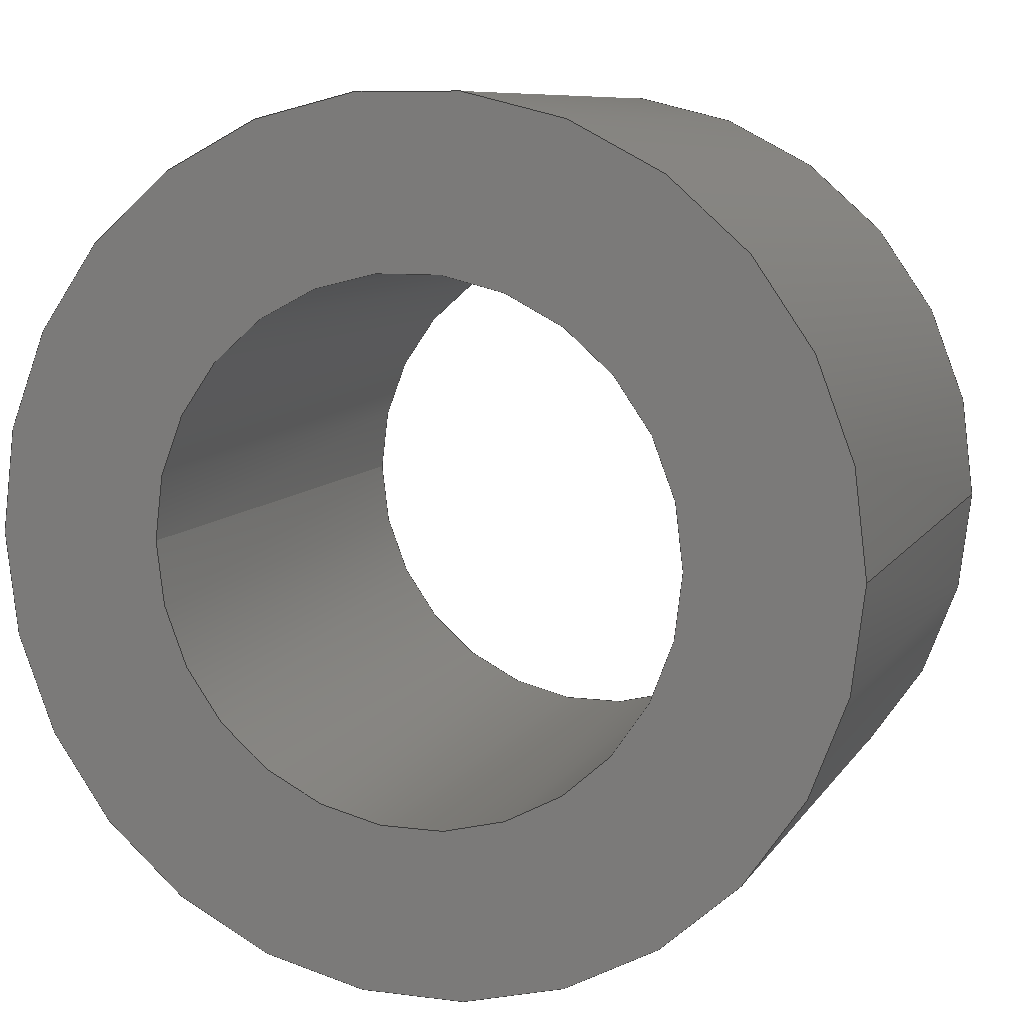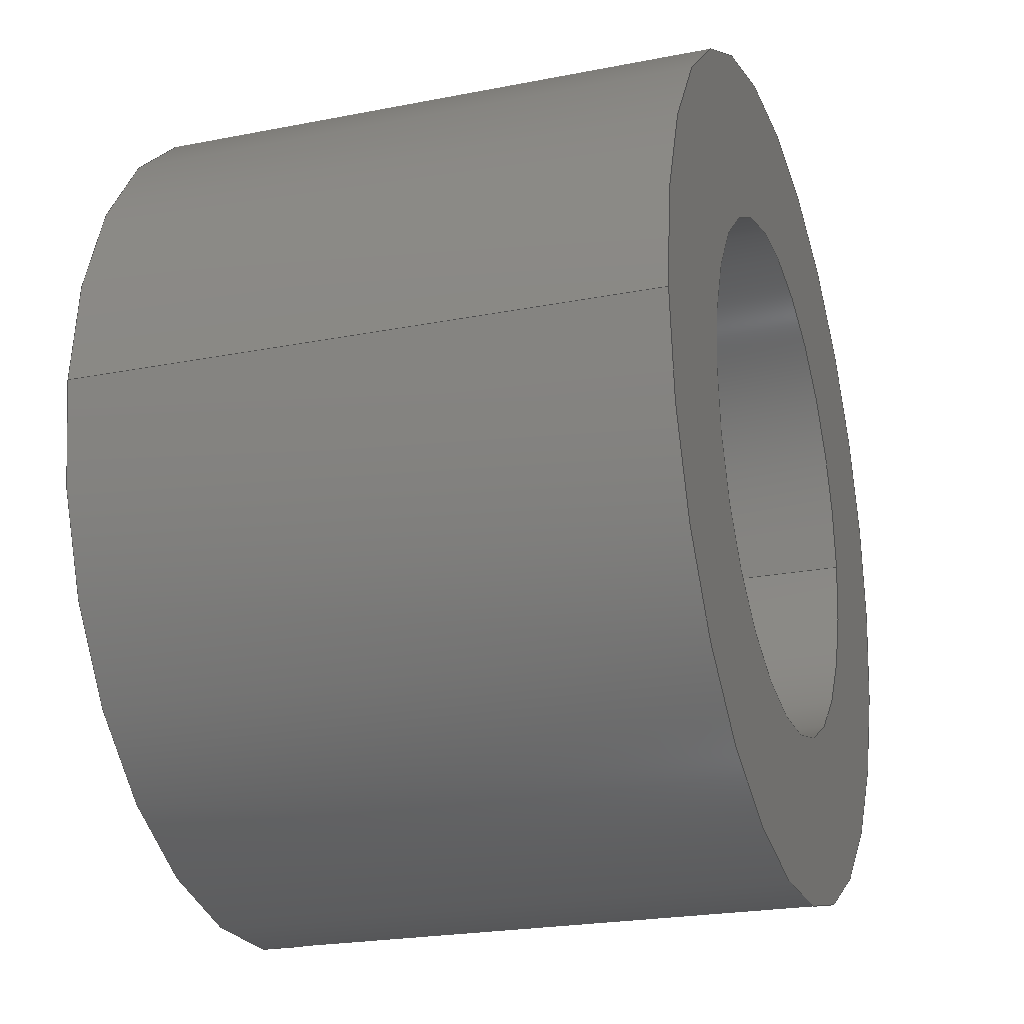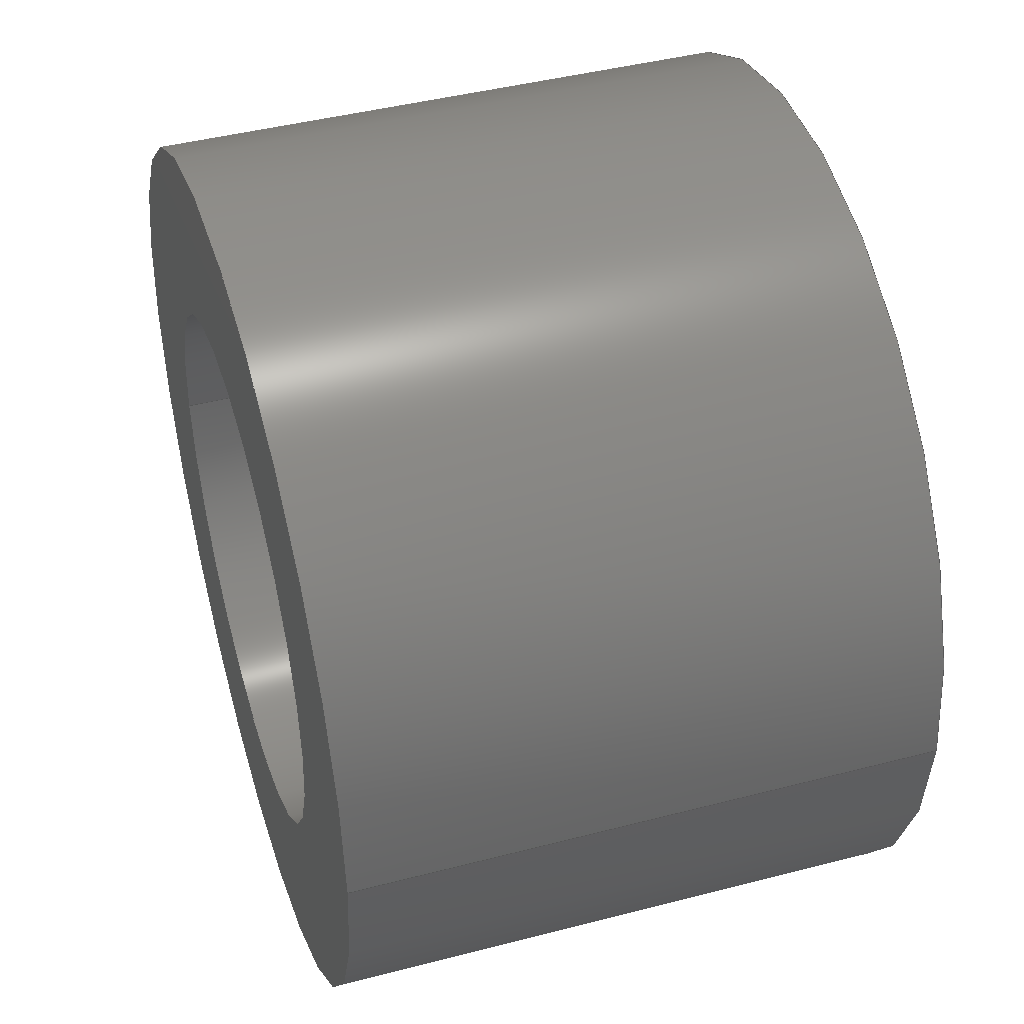
<metadata>
{"format":"step","ext":"step","renderer":"f3d","projection":"perspective","resolution":1024,"background":"white","views":[{"elev":8.7,"azim":-160.6,"up":"+Y"},{"elev":-22.7,"azim":108.7,"up":"+Y"},{"elev":43.5,"azim":72.9,"up":"+Y"}]}
</metadata>
<code>
ISO-10303-21;
DATA;
#1 = EDGE_LOOP ( 'NONE', ( #213, #214 ) ) ;
#2 = ORIENTED_EDGE ( 'NONE', *, *, #113, .T. ) ;
#3 = EDGE_CURVE ( 'NONE', #196, #101, #74, .T. ) ;
#4 = FACE_OUTER_BOUND ( 'NONE', #36, .T. ) ;
#5 = ORIENTED_EDGE ( 'NONE', *, *, #14, .T. ) ;
#6 = MANIFOLD_SOLID_BREP ( 'Extrude1', #161 ) ;
#7 = DIRECTION ( 'NONE',  ( 1, 0, 0 ) ) ;
#8 = APPLICATION_CONTEXT ( 'configuration controlled 3d designs of mechanical parts and assemblies' ) ;
#9 = AXIS2_PLACEMENT_3D ( 'NONE', #42, #126, #7 ) ;
#10 = CC_DESIGN_APPROVAL ( #91, ( #104 ) ) ;
#11 = CARTESIAN_POINT ( 'NONE',  ( 0, 0, 0.0625 ) ) ;
#12 = DIRECTION ( 'NONE',  ( 0, 0, 1 ) ) ;
#13 = CARTESIAN_POINT ( 'NONE',  ( -0.0575, 0, 0.0625 ) ) ;
#14 = EDGE_CURVE ( 'NONE', #46, #196, #225, .T. ) ;
#15 = DIRECTION ( 'NONE',  ( -1, 0, 0 ) ) ;
#16 = EDGE_LOOP ( 'NONE', ( #137, #170, #111, #2 ) ) ;
#17 = VECTOR ( 'NONE', #216, 39.37 ) ;
#18 = FACE_OUTER_BOUND ( 'NONE', #16, .T. ) ;
#19 = CALENDAR_DATE ( 2022, 7, 6 ) ;
#20 = PERSON_AND_ORGANIZATION_ROLE ( 'classification_officer' ) ;
#21 = AXIS2_PLACEMENT_3D ( 'NONE', #11, #124, #206 ) ;
#22 = VECTOR ( 'NONE', #252, 39.37 ) ;
#23 = CARTESIAN_POINT ( 'NONE',  ( 0, 0, 0.0625 ) ) ;
#24 = CARTESIAN_POINT ( 'NONE',  ( 0, 0, 0.0625 ) ) ;
#25 = CALENDAR_DATE ( 2022, 7, 6 ) ;
#26 = AXIS2_PLACEMENT_3D ( 'NONE', #133, #246, #43 ) ;
#27 = CARTESIAN_POINT ( 'NONE',  ( 0.0575, 7.042e-18, 0.0625 ) ) ;
#28 = CALENDAR_DATE ( 2022, 7, 6 ) ;
#29 = AXIS2_PLACEMENT_3D ( 'NONE', #108, #153, #245 ) ;
#30 = DIMENSIONAL_EXPONENTS ( 1, 0, 0, 0, 0, 0, 0 ) ;
#31 = APPROVAL_DATE_TIME ( #33, #91 ) ;
#32 = APPROVAL_DATE_TIME ( #185, #135 ) ;
#33 = DATE_AND_TIME ( #85, #66 ) ;
#34 = AXIS2_PLACEMENT_3D ( 'NONE', #151, #231, #15 ) ;
#35 = PERSON_AND_ORGANIZATION ( #132, #112 ) ;
#36 = EDGE_LOOP ( 'NONE', ( #116, #159 ) ) ;
#37 = DIRECTION ( 'NONE',  ( 0, 0, 1 ) ) ;
#38 = LOCAL_TIME ( 10, 6, 11, #205 ) ;
#39 =( GEOMETRIC_REPRESENTATION_CONTEXT ( 3 ) GLOBAL_UNCERTAINTY_ASSIGNED_CONTEXT ( ( #215 ) ) GLOBAL_UNIT_ASSIGNED_CONTEXT ( ( #63, #210, #89 ) ) REPRESENTATION_CONTEXT ( 'NONE', 'WORKASPACE' ) );
#40 = PRODUCT_RELATED_PRODUCT_CATEGORY ( 'detail', '', ( #243 ) ) ;
#41 = CARTESIAN_POINT ( 'NONE',  ( 0, 0, -0.0625 ) ) ;
#42 = CARTESIAN_POINT ( 'NONE',  ( 0, 0, 0.0625 ) ) ;
#43 = DIRECTION ( 'NONE',  ( -1, 0, 0 ) ) ;
#44 = FACE_OUTER_BOUND ( 'NONE', #123, .T. ) ;
#45 = ORIENTED_EDGE ( 'NONE', *, *, #49, .T. ) ;
#46 = VERTEX_POINT ( 'NONE', #27 ) ;
#47 = ORIENTED_EDGE ( 'NONE', *, *, #127, .F. ) ;
#48 = CYLINDRICAL_SURFACE ( 'NONE', #26, 0.09375 ) ;
#49 = EDGE_CURVE ( 'NONE', #67, #101, #222, .T. ) ;
#50 = FACE_BOUND ( 'NONE', #190, .T. ) ;
#51 = CARTESIAN_POINT ( 'NONE',  ( 0.0575, 7.042e-18, 0.0625 ) ) ;
#52 = VERTEX_POINT ( 'NONE', #131 ) ;
#53 = CYLINDRICAL_SURFACE ( 'NONE', #34, 0.0575 ) ;
#54 = PERSON_AND_ORGANIZATION_ROLE ( 'creator' ) ;
#55 = EDGE_CURVE ( 'NONE', #57, #168, #119, .T. ) ;
#56 = EDGE_CURVE ( 'NONE', #156, #57, #181, .T. ) ;
#57 = VERTEX_POINT ( 'NONE', #130 ) ;
#58 = CIRCLE ( 'NONE', #120, 0.09375 ) ;
#59 = DIRECTION ( 'NONE',  ( 1, 0, -0 ) ) ;
#60 = LINE ( 'NONE', #188, #230 ) ;
#61 = EDGE_CURVE ( 'NONE', #57, #156, #109, .T. ) ;
#62 = DIRECTION ( 'NONE',  ( -0, -0, -1 ) ) ;
#63 =( CONVERSION_BASED_UNIT ( 'INCH', #209 ) LENGTH_UNIT ( ) NAMED_UNIT ( #30 ) );
#64 = ORIENTED_EDGE ( 'NONE', *, *, #127, .T. ) ;
#65 = DIRECTION ( 'NONE',  ( 0, 0, 1 ) ) ;
#66 = LOCAL_TIME ( 10, 6, 11, #92 ) ;
#67 = VERTEX_POINT ( 'NONE', #204 ) ;
#68 = CC_DESIGN_PERSON_AND_ORGANIZATION_ASSIGNMENT ( #241, #54, ( #104 ) ) ;
#69 = ADVANCED_FACE ( 'NONE', ( #50, #4 ), #171, .F. ) ;
#70 = DIRECTION ( 'NONE',  ( 0, 0, 1 ) ) ;
#71 = DATE_AND_TIME ( #25, #136 ) ;
#72 = ORIENTED_EDGE ( 'NONE', *, *, #56, .F. ) ;
#73 = COORDINATED_UNIVERSAL_TIME_OFFSET ( 6, 0, .BEHIND. ) ;
#74 = CIRCLE ( 'NONE', #99, 0.0575 ) ;
#75 = DATE_TIME_ROLE ( 'classification_date' ) ;
#76 = AXIS2_PLACEMENT_3D ( 'NONE', #24, #82, #87 ) ;
#77 = MECHANICAL_CONTEXT ( 'NONE', #8, 'mechanical' ) ;
#78 = EDGE_LOOP ( 'NONE', ( #64, #5, #154, #81 ) ) ;
#79 = LOCAL_TIME ( 10, 6, 11, #73 ) ;
#80 = DIRECTION ( 'NONE',  ( 1, 0, 0 ) ) ;
#81 = ORIENTED_EDGE ( 'NONE', *, *, #49, .F. ) ;
#82 = DIRECTION ( 'NONE',  ( 0, 0, 1 ) ) ;
#83 = AXIS2_PLACEMENT_3D ( 'NONE', #244, #238, #106 ) ;
#84 = CARTESIAN_POINT ( 'NONE',  ( 0.09375, 1.148e-17, 0.0625 ) ) ;
#85 = CALENDAR_DATE ( 2022, 7, 6 ) ;
#86 = ORIENTED_EDGE ( 'NONE', *, *, #3, .F. ) ;
#87 = DIRECTION ( 'NONE',  ( 1, 0, -0 ) ) ;
#88 = EDGE_LOOP ( 'NONE', ( #47, #211 ) ) ;
#89 =( NAMED_UNIT ( * ) SI_UNIT ( $, .STERADIAN. ) SOLID_ANGLE_UNIT ( ) );
#90 = LOCAL_TIME ( 10, 6, 11, #143 ) ;
#91 = APPROVAL ( #121, 'UNSPECIFIED' ) ;
#92 = COORDINATED_UNIVERSAL_TIME_OFFSET ( 6, 0, .BEHIND. ) ;
#93 = AXIS2_PLACEMENT_3D ( 'NONE', #41, #12, #59 ) ;
#94 = PERSON_AND_ORGANIZATION ( #132, #112 ) ;
#95 = ORIENTED_EDGE ( 'NONE', *, *, #175, .T. ) ;
#96 = CARTESIAN_POINT ( 'NONE',  ( 0, 0, 0 ) ) ;
#97 = PERSON_AND_ORGANIZATION ( #132, #112 ) ;
#98 = APPROVAL_ROLE ( '' ) ;
#99 = AXIS2_PLACEMENT_3D ( 'NONE', #163, #65, #134 ) ;
#100 = APPROVAL_STATUS ( 'not_yet_approved' ) ;
#101 = VERTEX_POINT ( 'NONE', #228 ) ;
#102 = CYLINDRICAL_SURFACE ( 'NONE', #21, 0.09375 ) ;
#103 = EDGE_LOOP ( 'NONE', ( #72, #217, #95, #202 ) ) ;
#104 = PRODUCT_DEFINITION ( 'UNKNOWN', '', #235, #122 ) ;
#105 = CYLINDRICAL_SURFACE ( 'NONE', #220, 0.0575 ) ;
#106 = DIRECTION ( 'NONE',  ( 1, 0, 0 ) ) ;
#107 = AXIS2_PLACEMENT_3D ( 'NONE', #23, #203, #208 ) ;
#108 = CARTESIAN_POINT ( 'NONE',  ( 0, 0, -0.0625 ) ) ;
#109 = CIRCLE ( 'NONE', #107, 0.09375 ) ;
#110 = APPLICATION_PROTOCOL_DEFINITION ( 'international standard', 'config_control_design', 1994, #8 ) ;
#111 = ORIENTED_EDGE ( 'NONE', *, *, #55, .T. ) ;
#112 = ORGANIZATION ( 'UNSPECIFIED', 'UNSPECIFIED', '' ) ;
#113 = EDGE_CURVE ( 'NONE', #168, #52, #219, .T. ) ;
#114 = ADVANCED_FACE ( 'NONE', ( #177, #164 ), #240, .T. ) ;
#115 = CIRCLE ( 'NONE', #234, 0.0575 ) ;
#116 = ORIENTED_EDGE ( 'NONE', *, *, #113, .F. ) ;
#117 = CIRCLE ( 'NONE', #9, 0.0575 ) ;
#118 = CC_DESIGN_DATE_AND_TIME_ASSIGNMENT ( #247, #75, ( #195 ) ) ;
#119 = LINE ( 'NONE', #148, #184 ) ;
#120 = AXIS2_PLACEMENT_3D ( 'NONE', #186, #129, #173 ) ;
#121 = APPROVAL_STATUS ( 'not_yet_approved' ) ;
#122 = DESIGN_CONTEXT ( 'detailed design', #142, 'design' ) ;
#123 = EDGE_LOOP ( 'NONE', ( #224, #149, #45, #86 ) ) ;
#124 = DIRECTION ( 'NONE',  ( -0, -0, -1 ) ) ;
#125 = CARTESIAN_POINT ( 'NONE',  ( -0.09375, 0, -0.0625 ) ) ;
#126 = DIRECTION ( 'NONE',  ( 0, 0, 1 ) ) ;
#127 = EDGE_CURVE ( 'NONE', #67, #46, #117, .T. ) ;
#128 = CC_DESIGN_DATE_AND_TIME_ASSIGNMENT ( #158, #162, ( #104 ) ) ;
#129 = DIRECTION ( 'NONE',  ( 0, 0, 1 ) ) ;
#130 = CARTESIAN_POINT ( 'NONE',  ( -0.09375, 0, 0.0625 ) ) ;
#131 = CARTESIAN_POINT ( 'NONE',  ( 0.09375, 1.148e-17, -0.0625 ) ) ;
#132 = PERSON ( 'UNSPECIFIED', 'UNSPECIFIED', 'UNSPECIFIED', ('UNSPECIFIED'), ('UNSPECIFIED'), ('UNSPECIFIED') ) ;
#133 = CARTESIAN_POINT ( 'NONE',  ( 0, 0, 0.0625 ) ) ;
#134 = DIRECTION ( 'NONE',  ( 1, 0, 0 ) ) ;
#135 = APPROVAL ( #223, 'UNSPECIFIED' ) ;
#136 = LOCAL_TIME ( 10, 6, 11, #140 ) ;
#137 = ORIENTED_EDGE ( 'NONE', *, *, #141, .F. ) ;
#138 = CALENDAR_DATE ( 2022, 7, 6 ) ;
#139 = PERSON_AND_ORGANIZATION_ROLE ( 'creator' ) ;
#140 = COORDINATED_UNIVERSAL_TIME_OFFSET ( 6, 0, .BEHIND. ) ;
#141 = EDGE_CURVE ( 'NONE', #156, #52, #60, .T. ) ;
#142 = APPLICATION_CONTEXT ( 'configuration controlled 3d designs of mechanical parts and assemblies' ) ;
#143 = COORDINATED_UNIVERSAL_TIME_OFFSET ( 6, 0, .BEHIND. ) ;
#144 = PRODUCT_DEFINITION_SHAPE ( 'NONE', 'NONE',  #104 ) ;
#145 = CARTESIAN_POINT ( 'NONE',  ( 0, 0, 0.0625 ) ) ;
#146 = CC_DESIGN_APPROVAL ( #221, ( #235 ) ) ;
#147 = DIRECTION ( 'NONE',  ( 0, 0, 1 ) ) ;
#148 = CARTESIAN_POINT ( 'NONE',  ( -0.09375, 0, 0.0625 ) ) ;
#149 = ORIENTED_EDGE ( 'NONE', *, *, #182, .T. ) ;
#150 = DIRECTION ( 'NONE',  ( 1, 0, 0 ) ) ;
#151 = CARTESIAN_POINT ( 'NONE',  ( 0, 0, 0.0625 ) ) ;
#152 = PERSON_AND_ORGANIZATION ( #132, #112 ) ;
#153 = DIRECTION ( 'NONE',  ( 0, 0, 1 ) ) ;
#154 = ORIENTED_EDGE ( 'NONE', *, *, #207, .F. ) ;
#155 = ADVANCED_FACE ( 'NONE', ( #178 ), #102, .T. ) ;
#156 = VERTEX_POINT ( 'NONE', #84 ) ;
#157 = ADVANCED_FACE ( 'NONE', ( #172 ), #105, .F. ) ;
#158 = DATE_AND_TIME ( #19, #38 ) ;
#159 = ORIENTED_EDGE ( 'NONE', *, *, #175, .F. ) ;
#160 = PERSON_AND_ORGANIZATION ( #132, #112 ) ;
#161 = CLOSED_SHELL ( 'NONE', ( #157, #155, #114, #232, #248, #69 ) ) ;
#162 = DATE_TIME_ROLE ( 'creation_date' ) ;
#163 = CARTESIAN_POINT ( 'NONE',  ( 0, 0, -0.0625 ) ) ;
#164 = FACE_BOUND ( 'NONE', #88, .T. ) ;
#165 = APPROVAL_ROLE ( '' ) ;
#166 = DIRECTION ( 'NONE',  ( 1, 0, 0 ) ) ;
#167 = PERSON_AND_ORGANIZATION_ROLE ( 'design_owner' ) ;
#168 = VERTEX_POINT ( 'NONE', #125 ) ;
#169 = APPROVAL_ROLE ( '' ) ;
#170 = ORIENTED_EDGE ( 'NONE', *, *, #61, .F. ) ;
#171 = PLANE ( 'NONE',  #93 ) ;
#172 = FACE_OUTER_BOUND ( 'NONE', #78, .T. ) ;
#173 = DIRECTION ( 'NONE',  ( 1, 0, 0 ) ) ;
#174 = DIRECTION ( 'NONE',  ( -0, -0, -1 ) ) ;
#175 = EDGE_CURVE ( 'NONE', #52, #168, #58, .T. ) ;
#176 = CC_DESIGN_APPROVAL ( #135, ( #195 ) ) ;
#177 = FACE_OUTER_BOUND ( 'NONE', #1, .T. ) ;
#178 = FACE_OUTER_BOUND ( 'NONE', #103, .T. ) ;
#179 = CC_DESIGN_PERSON_AND_ORGANIZATION_ASSIGNMENT ( #35, #199, ( #235 ) ) ;
#180 = CIRCLE ( 'NONE', #29, 0.0575 ) ;
#181 = CIRCLE ( 'NONE', #83, 0.09375 ) ;
#182 = EDGE_CURVE ( 'NONE', #46, #67, #115, .T. ) ;
#183 = ADVANCED_BREP_SHAPE_REPRESENTATION ( '94639A702_Off-White Nylon Unthreaded Spacer', ( #6, #194 ), #39 ) ;
#184 = VECTOR ( 'NONE', #62, 39.37 ) ;
#185 = DATE_AND_TIME ( #28, #90 ) ;
#186 = CARTESIAN_POINT ( 'NONE',  ( 0, 0, -0.0625 ) ) ;
#187 = CC_DESIGN_SECURITY_CLASSIFICATION ( #195, ( #235 ) ) ;
#188 = CARTESIAN_POINT ( 'NONE',  ( 0.09375, 1.148e-17, 0.0625 ) ) ;
#189 = CARTESIAN_POINT ( 'NONE',  ( 0, 0, 0.0625 ) ) ;
#190 = EDGE_LOOP ( 'NONE', ( #200, #218 ) ) ;
#191 =( LENGTH_UNIT ( ) NAMED_UNIT ( * ) SI_UNIT ( $, .METRE. ) );
#192 = APPROVAL_DATE_TIME ( #71, #221 ) ;
#193 = APPROVAL_PERSON_ORGANIZATION ( #251, #221, #169 ) ;
#194 = AXIS2_PLACEMENT_3D ( 'NONE', #96, #70, #166 ) ;
#195 = SECURITY_CLASSIFICATION ( '', '', #198 ) ;
#196 = VERTEX_POINT ( 'NONE', #242 ) ;
#197 = APPROVAL_PERSON_ORGANIZATION ( #236, #135, #98 ) ;
#198 = SECURITY_CLASSIFICATION_LEVEL ( 'unclassified' ) ;
#199 = PERSON_AND_ORGANIZATION_ROLE ( 'design_supplier' ) ;
#200 = ORIENTED_EDGE ( 'NONE', *, *, #207, .T. ) ;
#201 = APPROVAL_PERSON_ORGANIZATION ( #160, #91, #165 ) ;
#202 = ORIENTED_EDGE ( 'NONE', *, *, #55, .F. ) ;
#203 = DIRECTION ( 'NONE',  ( 0, 0, 1 ) ) ;
#204 = CARTESIAN_POINT ( 'NONE',  ( -0.0575, 0, 0.0625 ) ) ;
#205 = COORDINATED_UNIVERSAL_TIME_OFFSET ( 6, 0, .BEHIND. ) ;
#206 = DIRECTION ( 'NONE',  ( -1, 0, 0 ) ) ;
#207 = EDGE_CURVE ( 'NONE', #101, #196, #180, .T. ) ;
#208 = DIRECTION ( 'NONE',  ( 1, 0, 0 ) ) ;
#209 = LENGTH_MEASURE_WITH_UNIT ( LENGTH_MEASURE( 0.0254 ), #191 );
#210 =( NAMED_UNIT ( * ) PLANE_ANGLE_UNIT ( ) SI_UNIT ( $, .RADIAN. ) );
#211 = ORIENTED_EDGE ( 'NONE', *, *, #182, .F. ) ;
#212 = CC_DESIGN_PERSON_AND_ORGANIZATION_ASSIGNMENT ( #97, #167, ( #243 ) ) ;
#213 = ORIENTED_EDGE ( 'NONE', *, *, #61, .T. ) ;
#214 = ORIENTED_EDGE ( 'NONE', *, *, #56, .T. ) ;
#215 = UNCERTAINTY_MEASURE_WITH_UNIT (LENGTH_MEASURE( 1e-05 ), #63, 'distance_accuracy_value', 'NONE');
#216 = DIRECTION ( 'NONE',  ( -0, -0, -1 ) ) ;
#217 = ORIENTED_EDGE ( 'NONE', *, *, #141, .T. ) ;
#218 = ORIENTED_EDGE ( 'NONE', *, *, #3, .T. ) ;
#219 = CIRCLE ( 'NONE', #249, 0.09375 ) ;
#220 = AXIS2_PLACEMENT_3D ( 'NONE', #145, #229, #239 ) ;
#221 = APPROVAL ( #100, 'UNSPECIFIED' ) ;
#222 = LINE ( 'NONE', #13, #22 ) ;
#223 = APPROVAL_STATUS ( 'not_yet_approved' ) ;
#224 = ORIENTED_EDGE ( 'NONE', *, *, #14, .F. ) ;
#225 = LINE ( 'NONE', #51, #17 ) ;
#226 = CC_DESIGN_PERSON_AND_ORGANIZATION_ASSIGNMENT ( #152, #20, ( #195 ) ) ;
#227 = CARTESIAN_POINT ( 'NONE',  ( 0, 0, -0.0625 ) ) ;
#228 = CARTESIAN_POINT ( 'NONE',  ( -0.0575, 0, -0.0625 ) ) ;
#229 = DIRECTION ( 'NONE',  ( -0, -0, -1 ) ) ;
#230 = VECTOR ( 'NONE', #174, 39.37 ) ;
#231 = DIRECTION ( 'NONE',  ( -0, -0, -1 ) ) ;
#232 = ADVANCED_FACE ( 'NONE', ( #18 ), #48, .T. ) ;
#233 = SHAPE_DEFINITION_REPRESENTATION ( #144, #183 ) ;
#234 = AXIS2_PLACEMENT_3D ( 'NONE', #189, #37, #150 ) ;
#235 = PRODUCT_DEFINITION_FORMATION_WITH_SPECIFIED_SOURCE ( 'ANY', '', #243, .NOT_KNOWN. ) ;
#236 = PERSON_AND_ORGANIZATION ( #132, #112 ) ;
#237 = APPLICATION_PROTOCOL_DEFINITION ( 'international standard', 'config_control_design', 1994, #142 ) ;
#238 = DIRECTION ( 'NONE',  ( 0, 0, 1 ) ) ;
#239 = DIRECTION ( 'NONE',  ( -1, 0, 0 ) ) ;
#240 = PLANE ( 'NONE',  #76 ) ;
#241 = PERSON_AND_ORGANIZATION ( #132, #112 ) ;
#242 = CARTESIAN_POINT ( 'NONE',  ( 0.0575, 7.042e-18, -0.0625 ) ) ;
#243 = PRODUCT ( '94639A702_Off-White Nylon Unthreaded Spacer', '94639A702_Off-White Nylon Unthreaded Spacer', '', ( #77 ) ) ;
#244 = CARTESIAN_POINT ( 'NONE',  ( 0, 0, 0.0625 ) ) ;
#245 = DIRECTION ( 'NONE',  ( 1, 0, 0 ) ) ;
#246 = DIRECTION ( 'NONE',  ( -0, -0, -1 ) ) ;
#247 = DATE_AND_TIME ( #138, #79 ) ;
#248 = ADVANCED_FACE ( 'NONE', ( #44 ), #53, .F. ) ;
#249 = AXIS2_PLACEMENT_3D ( 'NONE', #227, #147, #80 ) ;
#250 = CC_DESIGN_PERSON_AND_ORGANIZATION_ASSIGNMENT ( #94, #139, ( #235 ) ) ;
#251 = PERSON_AND_ORGANIZATION ( #132, #112 ) ;
#252 = DIRECTION ( 'NONE',  ( -0, -0, -1 ) ) ;
ENDSEC;
END-ISO-10303-21;

</code>
